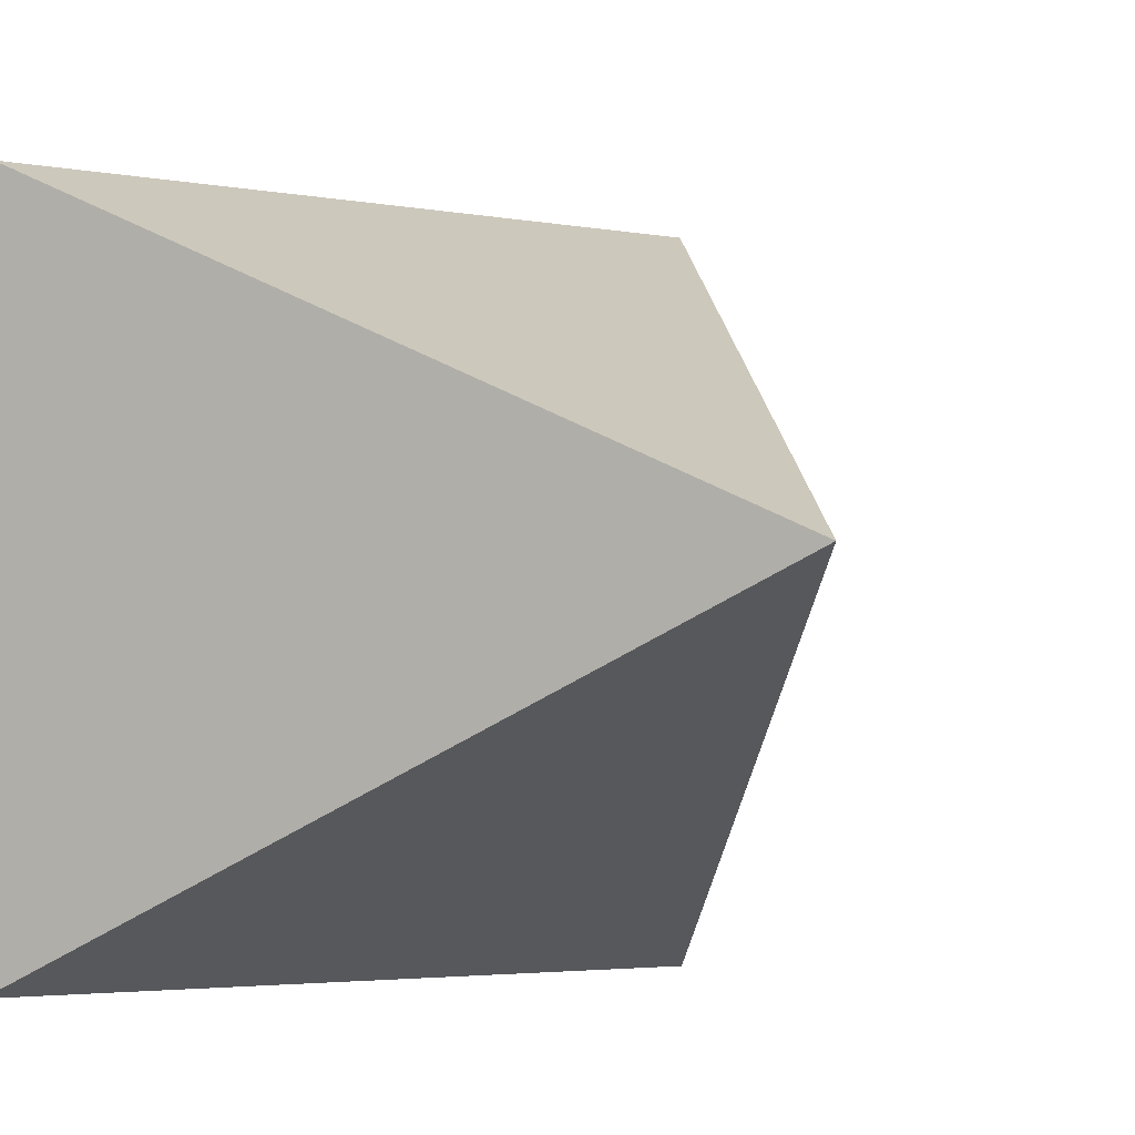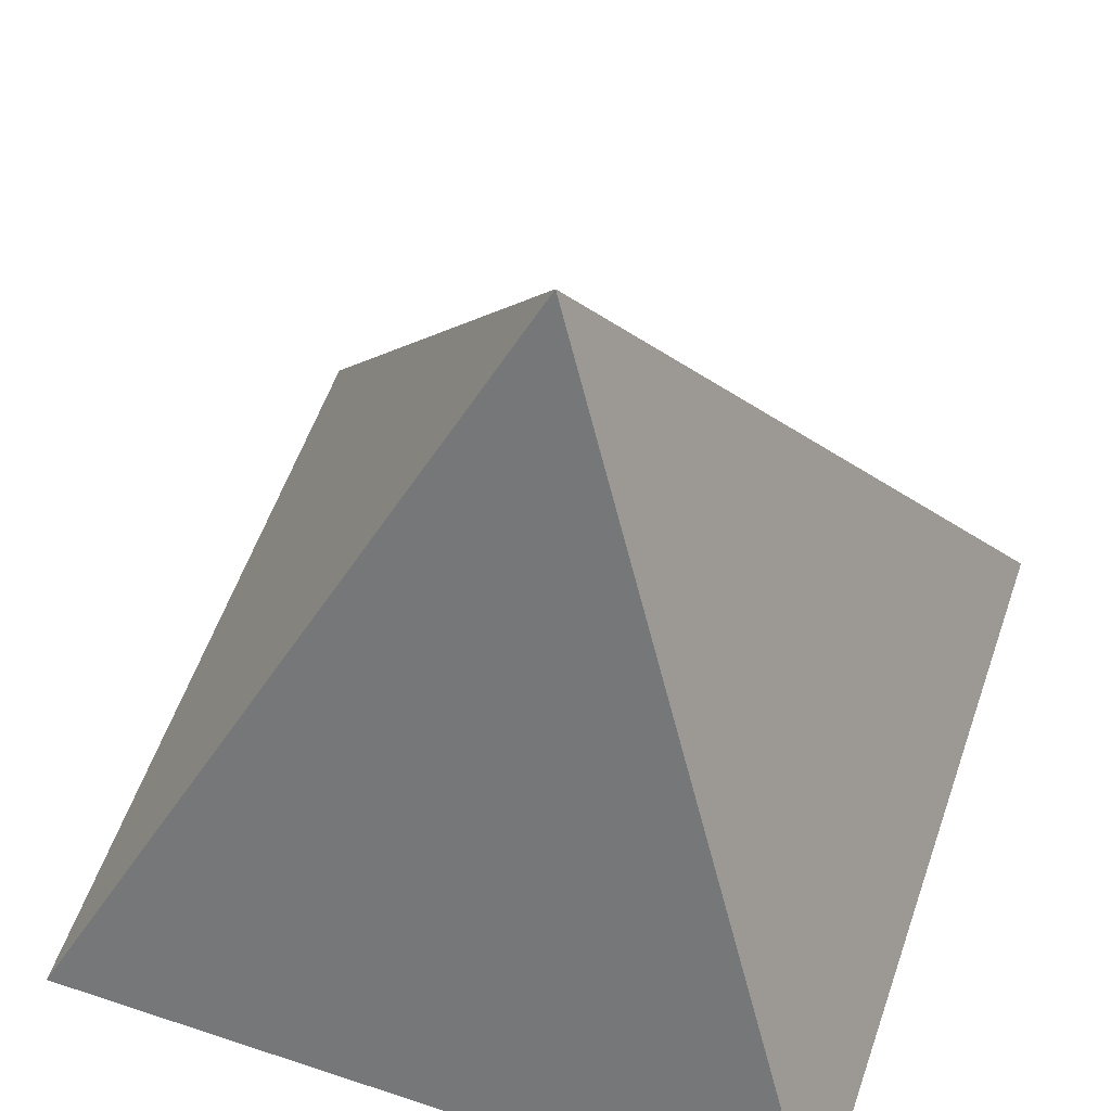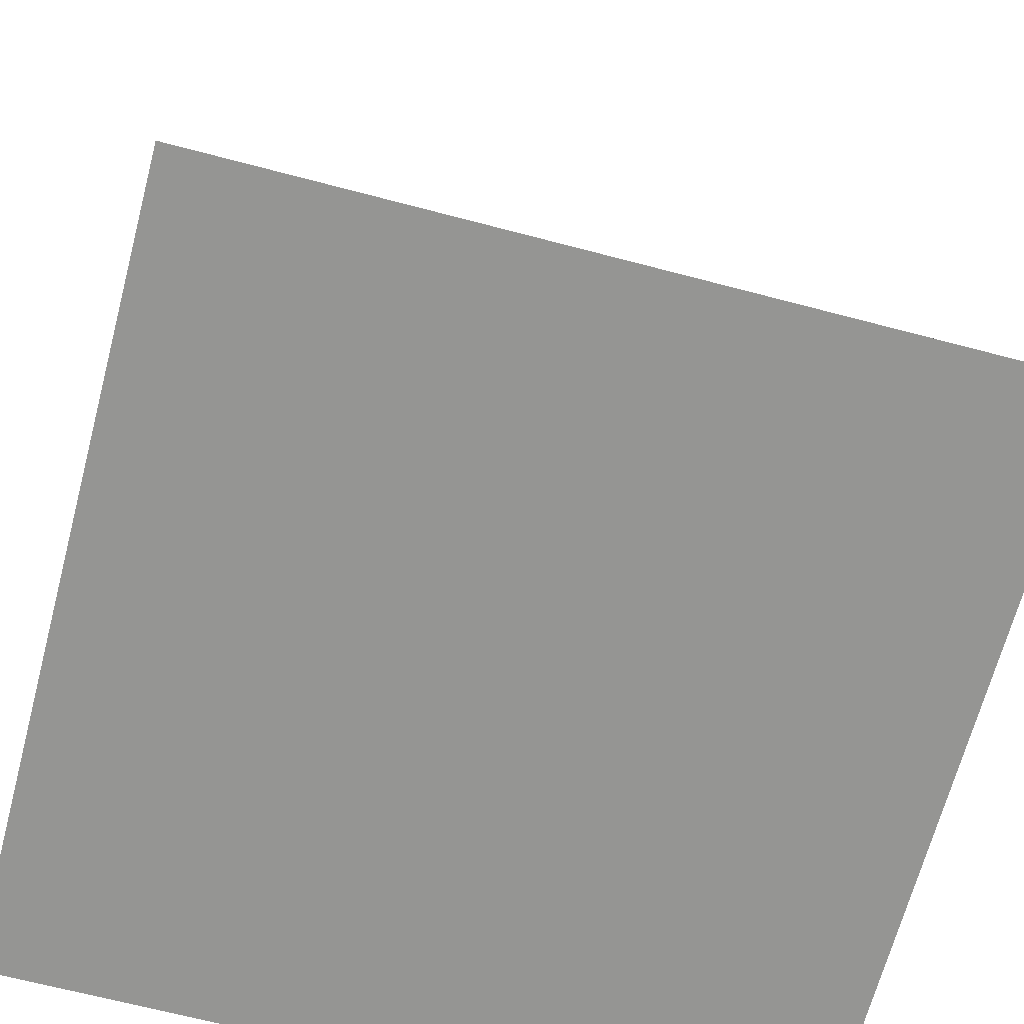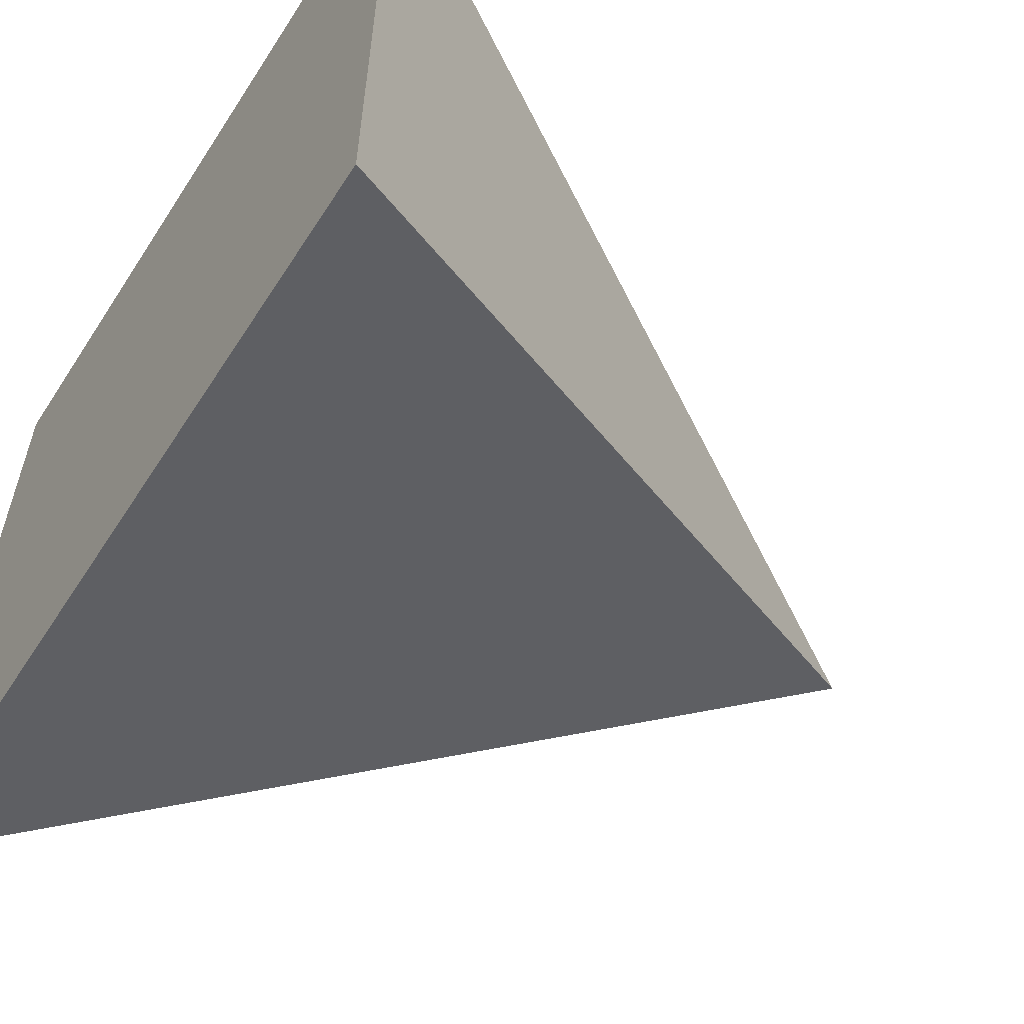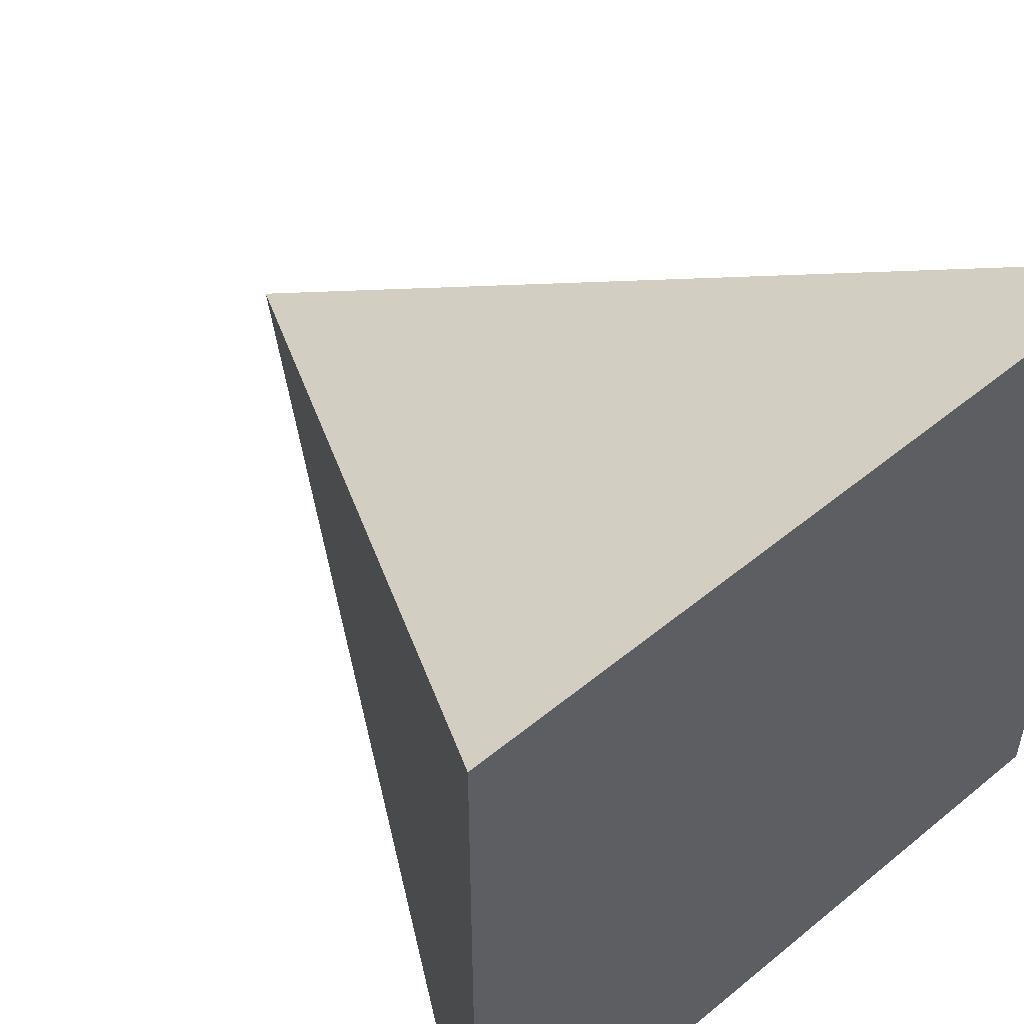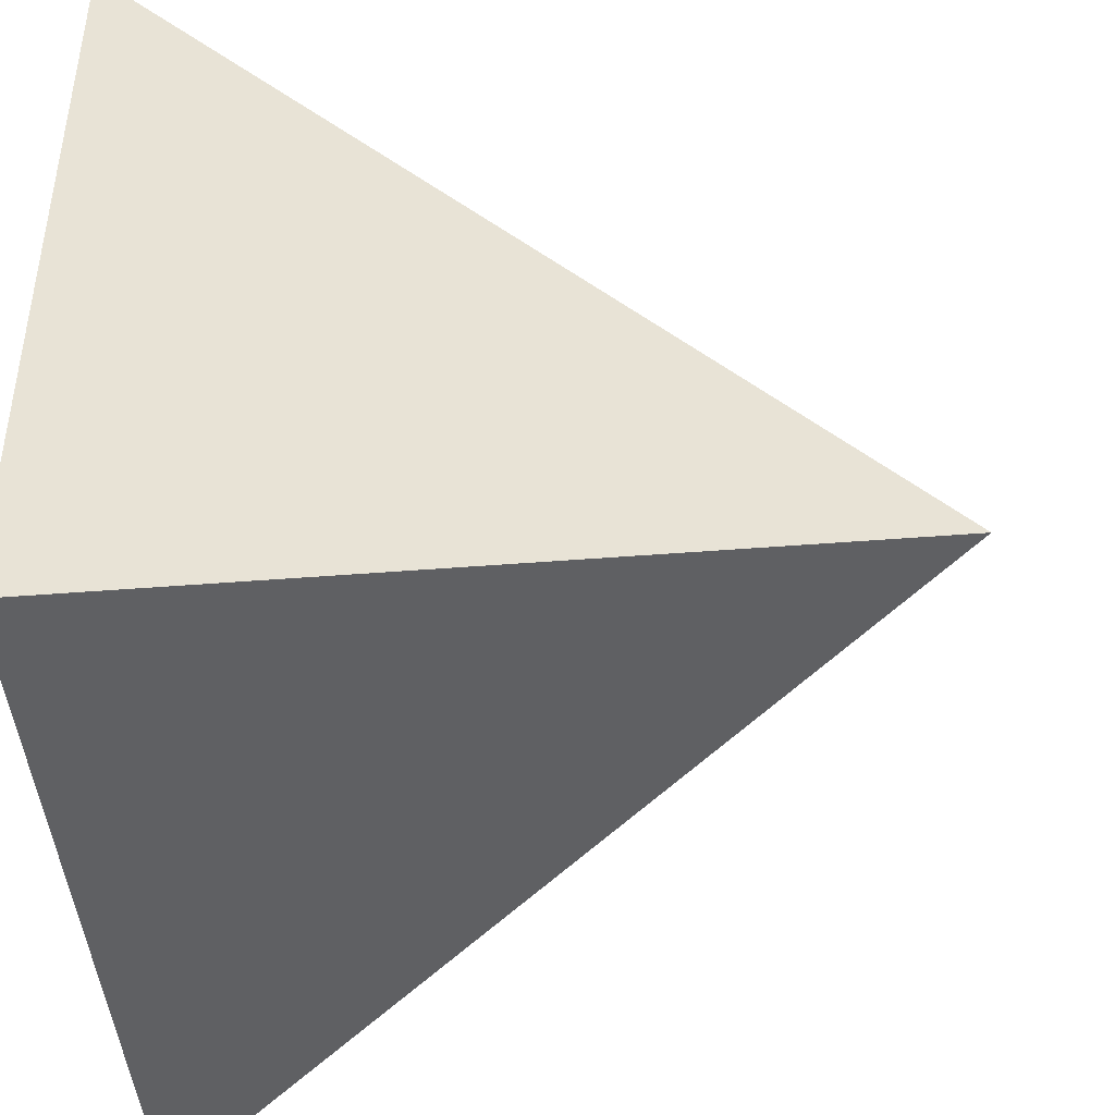
<metadata>
{"format":"obj","ext":"obj","renderer":"f3d","projection":"perspective","resolution":1024,"background":"white","views":[{"elev":-3.6,"azim":147.7,"up":"+Z"},{"elev":57.2,"azim":-160.9,"up":"+Y"},{"elev":-67.3,"azim":165.2,"up":"+Y"},{"elev":-59.1,"azim":57.3,"up":"+Z"},{"elev":51.9,"azim":-41.6,"up":"+Z"},{"elev":-44.3,"azim":94.7,"up":"+Z"}]}
</metadata>
<code>
o Cube
v -1 -1 -1
v 0 1 0
v 1 -1 1
v 1 -1 -1
v -1 -1 1
f 3 2 5
f 5 2 1
f 4 2 3
f 1 2 4
f 5 4 3
f 5 1 4

</code>
